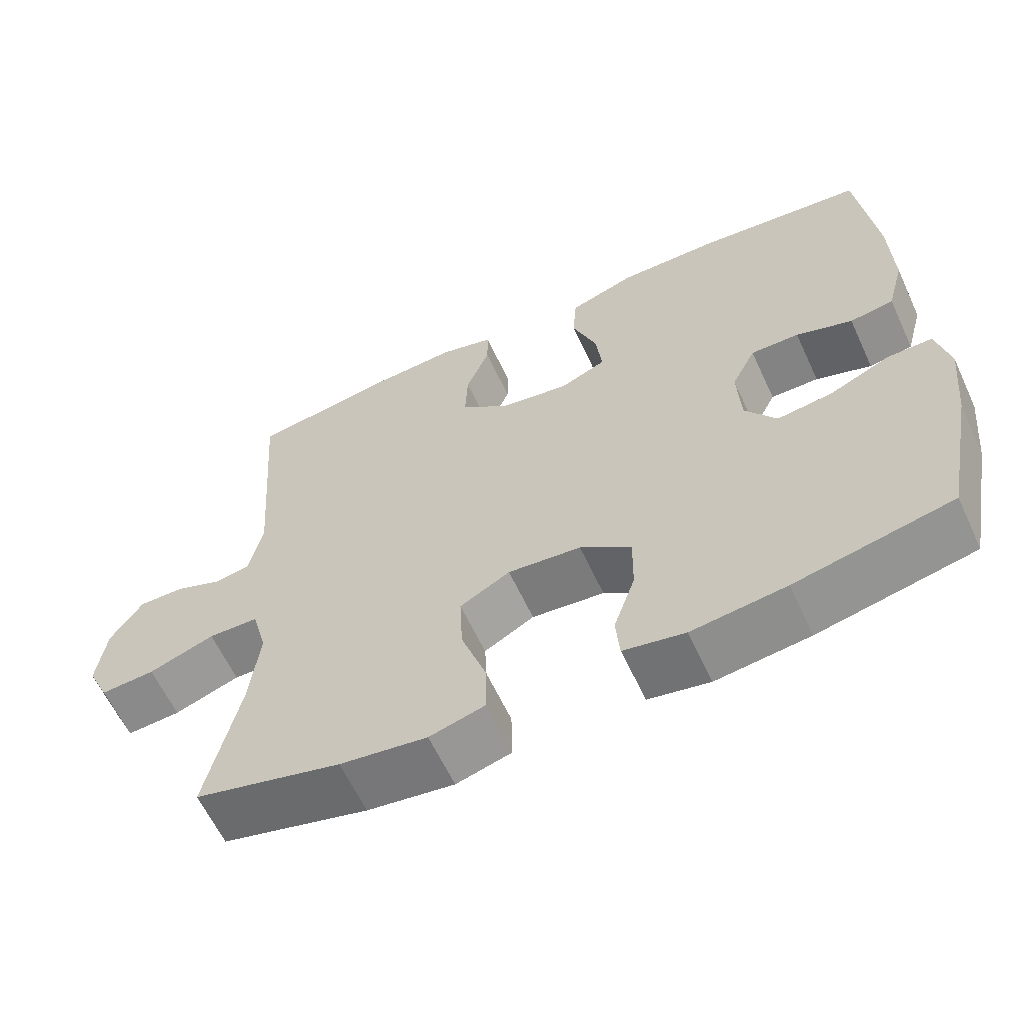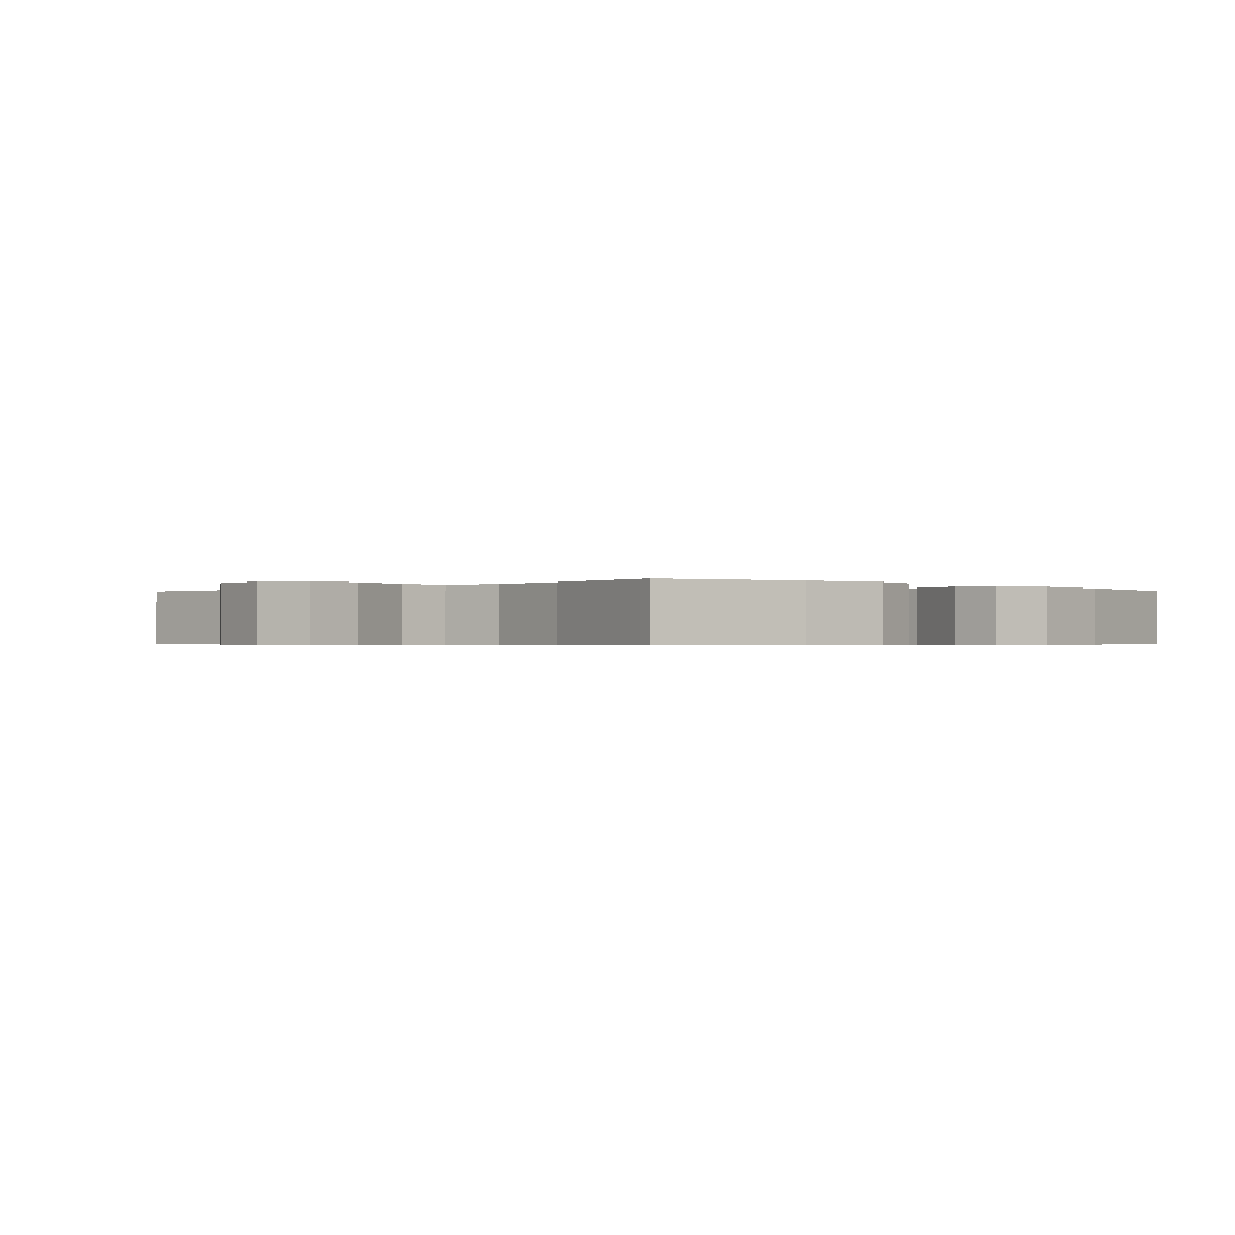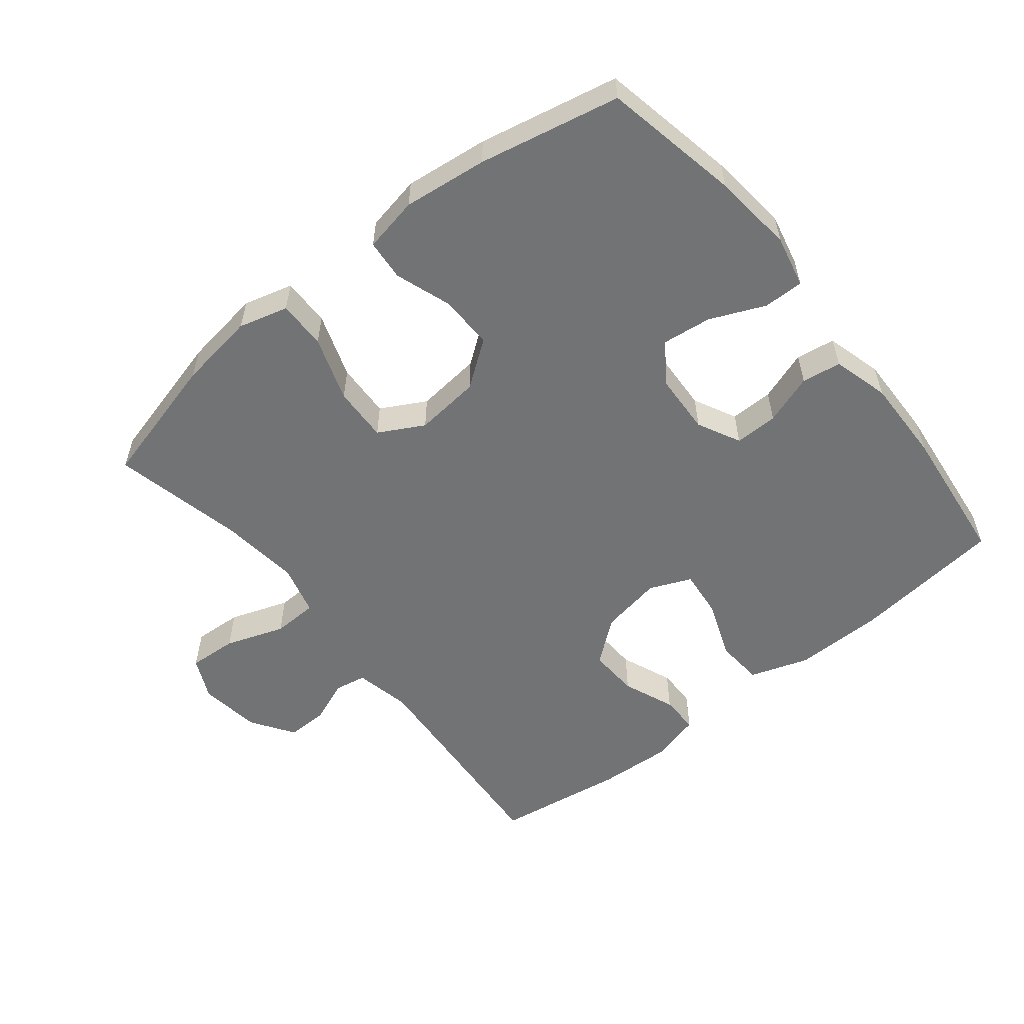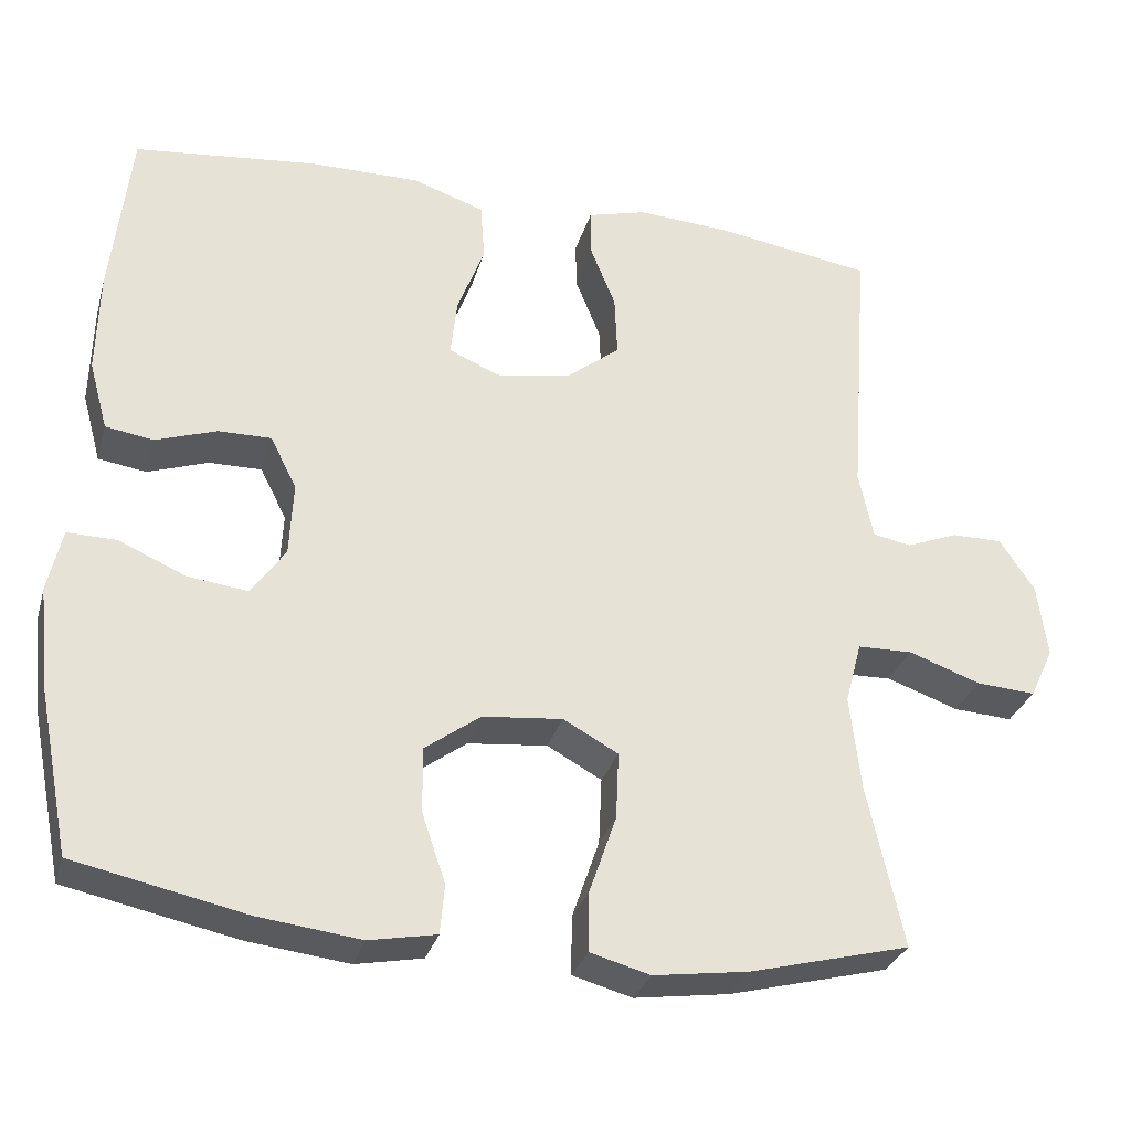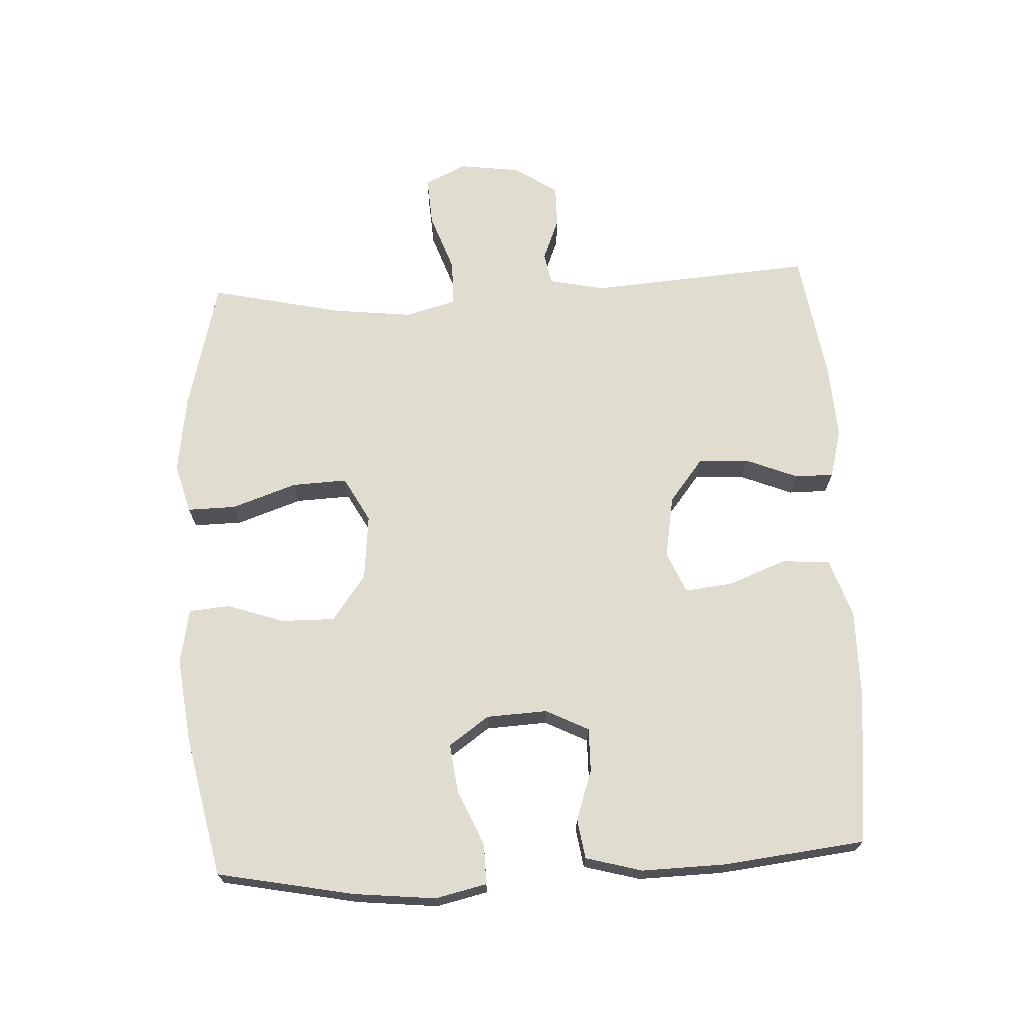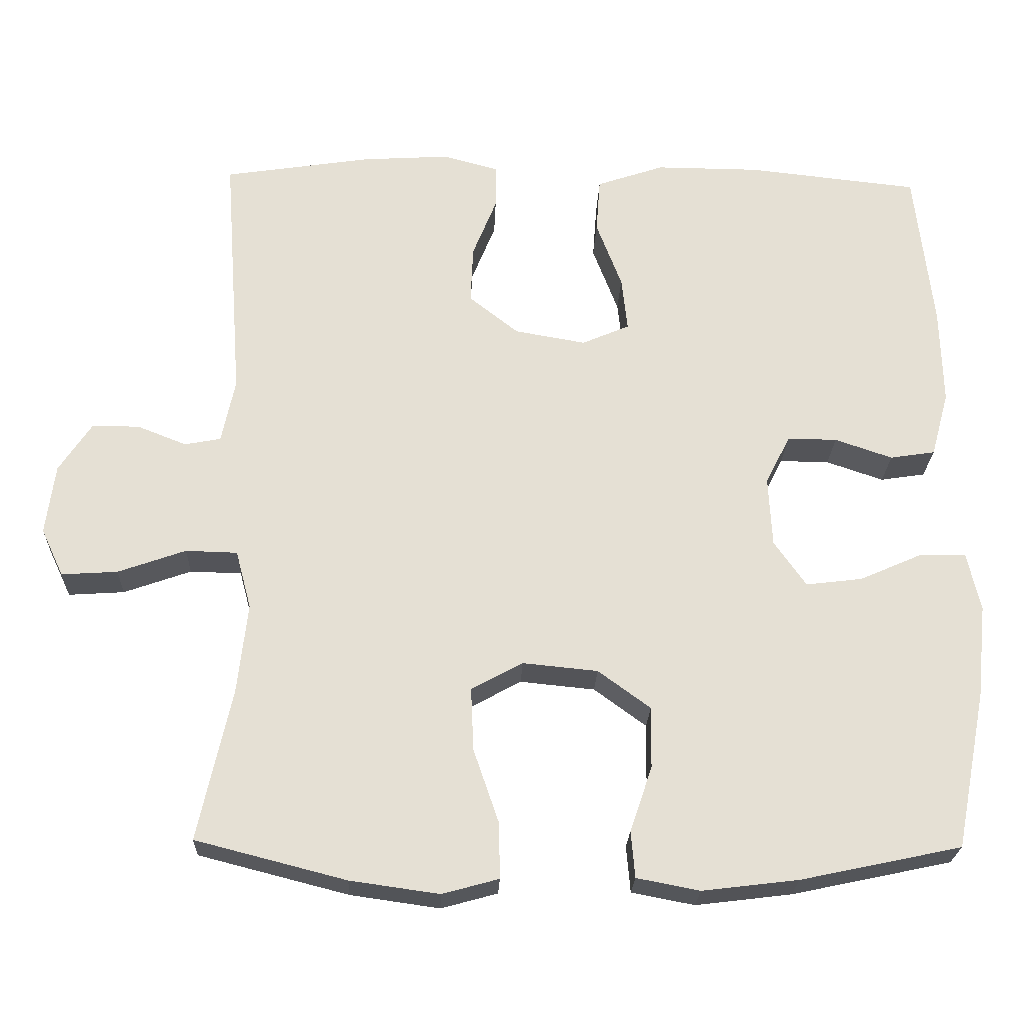
<metadata>
{"format":"obj","ext":"obj","renderer":"f3d","projection":"perspective","resolution":1024,"background":"white","views":[{"elev":-61.6,"azim":-155.1,"up":"+Z"},{"elev":-0.6,"azim":136.3,"up":"+Y"},{"elev":-55.9,"azim":-141.1,"up":"+Y"},{"elev":-30.3,"azim":-15.2,"up":"+Z"},{"elev":69.6,"azim":-92.9,"up":"+Y"},{"elev":-23.6,"azim":178.0,"up":"+Z"}]}
</metadata>
<code>
o path2440
v 0.2824 0.0375 0.5394
v 0.1651 0.0375 0.5466
v 0.09051 0.0375 0.5264
v 0.09059 0.0375 0.4675
v 0.1229 0.0375 0.3872
v 0.1263 0.0375 0.31
v 0.06003 0.0375 0.2576
v -0.03535 0.0375 0.241
v -0.09898 0.0375 0.2684
v -0.09113 0.0375 0.341
v -0.05682 0.0375 0.4311
v -0.06223 0.0375 0.5043
v -0.1528 0.0375 0.535
v -0.2911 0.0375 0.534
v -0.522 0.0375 0.509
v -0.5463 0.0375 0.2934
v -0.5495 0.0375 0.1635
v -0.5258 0.0375 0.07663
v -0.4655 0.0375 0.06737
v -0.3885 0.0375 0.09369
v -0.3219 0.0375 0.09447
v -0.2888 0.0375 0.02865
v -0.2936 0.0375 -0.06457
v -0.3364 0.0375 -0.1259
v -0.4125 0.0375 -0.1165
v -0.4964 0.0375 -0.07963
v -0.5581 0.0375 -0.07878
v -0.576 0.0375 -0.158
v -0.5631 0.0375 -0.2827
v -0.522 0.0375 -0.4929
v -0.3067 0.0375 -0.5386
v -0.1777 0.0375 -0.5542
v -0.09318 0.0375 -0.538
v -0.0878 0.0375 -0.4758
v -0.1175 0.0375 -0.3886
v -0.1186 0.0375 -0.3063
v -0.04833 0.0375 -0.2549
v 0.05229 0.0375 -0.2449
v 0.1213 0.0375 -0.2827
v 0.1176 0.0375 -0.3673
v 0.08357 0.0375 -0.4665
v 0.08241 0.0375 -0.5408
v 0.1581 0.0375 -0.5616
v 0.2778 0.0375 -0.5447
v 0.4797 0.0375 -0.4929
v 0.4347 0.0375 -0.2895
v 0.421 0.0375 -0.1683
v 0.4418 0.0375 -0.09021
v 0.511 0.0375 -0.08839
v 0.6018 0.0375 -0.1205
v 0.6768 0.0375 -0.1253
v 0.7067 0.0375 -0.06164
v 0.6944 0.0375 0.03227
v 0.6504 0.0375 0.09821
v 0.5868 0.0375 0.09778
v 0.5213 0.0375 0.07182
v 0.4729 0.0375 0.08096
v 0.4548 0.0375 0.1669
v 0.4797 0.0375 0.509
v 0.2824 -0.0375 0.5394
v 0.1651 -0.0375 0.5466
v 0.09051 -0.0375 0.5264
v 0.09059 -0.0375 0.4675
v 0.1229 -0.0375 0.3872
v 0.1263 -0.0375 0.31
v 0.06003 -0.0375 0.2576
v -0.03535 -0.0375 0.241
v -0.09898 -0.0375 0.2684
v -0.09113 -0.0375 0.341
v -0.05682 -0.0375 0.4311
v -0.06223 -0.0375 0.5043
v -0.1528 -0.0375 0.535
v -0.2911 -0.0375 0.534
v -0.522 -0.0375 0.509
v -0.5463 -0.0375 0.2934
v -0.5495 -0.0375 0.1635
v -0.5258 -0.0375 0.07663
v -0.4655 -0.0375 0.06737
v -0.3885 -0.0375 0.09369
v -0.3219 -0.0375 0.09447
v -0.2888 -0.0375 0.02865
v -0.2936 -0.0375 -0.06457
v -0.3364 -0.0375 -0.1259
v -0.4125 -0.0375 -0.1165
v -0.4964 -0.0375 -0.07963
v -0.5581 -0.0375 -0.07878
v -0.576 -0.0375 -0.158
v -0.5631 -0.0375 -0.2827
v -0.522 -0.0375 -0.4929
v -0.3067 -0.0375 -0.5386
v -0.1777 -0.0375 -0.5542
v -0.09318 -0.0375 -0.538
v -0.0878 -0.0375 -0.4758
v -0.1175 -0.0375 -0.3886
v -0.1186 -0.0375 -0.3063
v -0.04833 -0.0375 -0.2549
v 0.05229 -0.0375 -0.2449
v 0.1213 -0.0375 -0.2827
v 0.1176 -0.0375 -0.3673
v 0.08357 -0.0375 -0.4665
v 0.08241 -0.0375 -0.5408
v 0.1581 -0.0375 -0.5616
v 0.2778 -0.0375 -0.5447
v 0.4797 -0.0375 -0.4929
v 0.4347 -0.0375 -0.2895
v 0.421 -0.0375 -0.1683
v 0.4418 -0.0375 -0.09021
v 0.511 -0.0375 -0.08839
v 0.6018 -0.0375 -0.1205
v 0.6768 -0.0375 -0.1253
v 0.7067 -0.0375 -0.06164
v 0.6944 -0.0375 0.03227
v 0.6504 -0.0375 0.09821
v 0.5868 -0.0375 0.09778
v 0.5213 -0.0375 0.07182
v 0.4729 -0.0375 0.08096
v 0.4548 -0.0375 0.1669
v 0.4797 -0.0375 0.509
v 0.6768 0.0375 -0.1253
v 0.6768 0.0375 -0.1253
v 0.7067 0.0375 -0.06164
v 0.6944 0.0375 0.03227
v 0.6504 0.0375 0.09821
v 0.6018 0.0375 -0.1205
v 0.5868 0.0375 0.09778
v 0.511 0.0375 -0.08839
v 0.5213 0.0375 0.07182
v 0.4729 0.0375 0.08096
v 0.4729 0.0375 0.08096
v 0.4418 0.0375 -0.09021
v 0.4418 0.0375 -0.09021
v 0.4548 0.0375 0.1669
v 0.4797 0.0375 -0.4929
v 0.4797 0.0375 -0.4929
v 0.4347 0.0375 -0.2895
v 0.4797 0.0375 0.509
v 0.4797 0.0375 0.509
v 0.421 0.0375 -0.1683
v 0.2824 0.0375 0.5394
v 0.2778 0.0375 -0.5447
v 0.1651 0.0375 0.5466
v 0.1581 0.0375 -0.5616
v 0.1229 0.0375 0.3872
v 0.1263 0.0375 0.31
v 0.09051 0.0375 0.5264
v 0.09051 0.0375 0.5264
v 0.08241 0.0375 -0.5408
v 0.08241 0.0375 -0.5408
v 0.1213 0.0375 -0.2827
v 0.1213 0.0375 -0.2827
v 0.1176 0.0375 -0.3673
v 0.06003 0.0375 0.2576
v 0.09059 0.0375 0.4675
v 0.05229 0.0375 -0.2449
v 0.08357 0.0375 -0.4665
v -0.03535 0.0375 0.241
v -0.04833 0.0375 -0.2549
v -0.09898 0.0375 0.2684
v -0.09898 0.0375 0.2684
v -0.1186 0.0375 -0.3063
v -0.09113 0.0375 0.341
v -0.05682 0.0375 0.4311
v -0.06223 0.0375 0.5043
v -0.06223 0.0375 0.5043
v -0.1528 0.0375 0.535
v -0.09318 0.0375 -0.538
v -0.09318 0.0375 -0.538
v -0.0878 0.0375 -0.4758
v -0.1175 0.0375 -0.3886
v -0.1777 0.0375 -0.5542
v -0.2911 0.0375 0.534
v -0.3067 0.0375 -0.5386
v -0.2888 0.0375 0.02865
v -0.2936 0.0375 -0.06457
v -0.3219 0.0375 0.09447
v -0.3219 0.0375 0.09447
v -0.3364 0.0375 -0.1259
v -0.3364 0.0375 -0.1259
v -0.3885 0.0375 0.09369
v -0.4125 0.0375 -0.1165
v -0.4655 0.0375 0.06737
v -0.4964 0.0375 -0.07963
v -0.522 0.0375 -0.4929
v -0.522 0.0375 -0.4929
v -0.5258 0.0375 0.07663
v -0.5258 0.0375 0.07663
v -0.522 0.0375 0.509
v -0.522 0.0375 0.509
v -0.5581 0.0375 -0.07878
v -0.5581 0.0375 -0.07878
v -0.5495 0.0375 0.1635
v -0.5463 0.0375 0.2934
v -0.5631 0.0375 -0.2827
v -0.576 0.0375 -0.158
v 0.6768 -0.0375 -0.1253
v 0.6768 -0.0375 -0.1253
v 0.7067 -0.0375 -0.06164
v 0.6944 -0.0375 0.03227
v 0.6504 -0.0375 0.09821
v 0.6018 -0.0375 -0.1205
v 0.5868 -0.0375 0.09778
v 0.511 -0.0375 -0.08839
v 0.5213 -0.0375 0.07182
v 0.4729 -0.0375 0.08096
v 0.4729 -0.0375 0.08096
v 0.4418 -0.0375 -0.09021
v 0.4418 -0.0375 -0.09021
v 0.4548 -0.0375 0.1669
v 0.4797 -0.0375 -0.4929
v 0.4797 -0.0375 -0.4929
v 0.4347 -0.0375 -0.2895
v 0.4797 -0.0375 0.509
v 0.4797 -0.0375 0.509
v 0.421 -0.0375 -0.1683
v 0.2824 -0.0375 0.5394
v 0.2778 -0.0375 -0.5447
v 0.1651 -0.0375 0.5466
v 0.1581 -0.0375 -0.5616
v 0.1229 -0.0375 0.3872
v 0.1263 -0.0375 0.31
v 0.09051 -0.0375 0.5264
v 0.09051 -0.0375 0.5264
v 0.08241 -0.0375 -0.5408
v 0.08241 -0.0375 -0.5408
v 0.1213 -0.0375 -0.2827
v 0.1213 -0.0375 -0.2827
v 0.1176 -0.0375 -0.3673
v 0.06003 -0.0375 0.2576
v 0.09059 -0.0375 0.4675
v 0.05229 -0.0375 -0.2449
v 0.08357 -0.0375 -0.4665
v -0.03535 -0.0375 0.241
v -0.04833 -0.0375 -0.2549
v -0.09898 -0.0375 0.2684
v -0.09898 -0.0375 0.2684
v -0.1186 -0.0375 -0.3063
v -0.09113 -0.0375 0.341
v -0.05682 -0.0375 0.4311
v -0.06223 -0.0375 0.5043
v -0.06223 -0.0375 0.5043
v -0.1528 -0.0375 0.535
v -0.09318 -0.0375 -0.538
v -0.09318 -0.0375 -0.538
v -0.0878 -0.0375 -0.4758
v -0.1175 -0.0375 -0.3886
v -0.1777 -0.0375 -0.5542
v -0.2911 -0.0375 0.534
v -0.3067 -0.0375 -0.5386
v -0.2888 -0.0375 0.02865
v -0.2936 -0.0375 -0.06457
v -0.3219 -0.0375 0.09447
v -0.3219 -0.0375 0.09447
v -0.3364 -0.0375 -0.1259
v -0.3364 -0.0375 -0.1259
v -0.3885 -0.0375 0.09369
v -0.4125 -0.0375 -0.1165
v -0.4655 -0.0375 0.06737
v -0.4964 -0.0375 -0.07963
v -0.522 -0.0375 -0.4929
v -0.522 -0.0375 -0.4929
v -0.5258 -0.0375 0.07663
v -0.5258 -0.0375 0.07663
v -0.522 -0.0375 0.509
v -0.522 -0.0375 0.509
v -0.5581 -0.0375 -0.07878
v -0.5581 -0.0375 -0.07878
v -0.5495 -0.0375 0.1635
v -0.5463 -0.0375 0.2934
v -0.5631 -0.0375 -0.2827
v -0.576 -0.0375 -0.158
f 195 197 200
f 268 251 247
f 233 232 249
f 241 238 239
f 225 206 230
f 251 234 247
f 201 198 199
f 229 217 221
f 219 215 217
f 233 249 250
f 216 211 227
f 244 246 242
f 267 255 268
f 228 208 220
f 259 248 269
f 203 200 201
f 223 218 231
f 253 256 269
f 248 236 253
f 231 218 227
f 218 216 227
f 268 255 251
f 206 204 228
f 202 203 204
f 220 215 219
f 215 220 208
f 236 250 253
f 225 214 206
f 202 204 206
f 208 228 204
f 253 269 248
f 245 246 244
f 211 214 225
f 230 228 232
f 215 208 212
f 236 248 245
f 255 267 257
f 200 203 202
f 270 258 265
f 234 237 247
f 241 237 238
f 233 250 236
f 209 211 216
f 227 211 225
f 230 206 228
f 219 217 229
f 270 256 258
f 268 247 263
f 247 237 241
f 197 198 200
f 249 232 234
f 257 267 261
f 198 201 200
f 246 245 248
f 249 234 251
f 269 256 270
f 230 232 233
f 120 52 111 196
f 52 53 112 111
f 53 54 113 112
f 50 51 110 109
f 54 55 114 113
f 49 50 109 108
f 55 56 115 114
f 56 129 205 115
f 131 49 108 207
f 57 58 117 116
f 134 46 105 210
f 58 137 213 117
f 47 48 107 106
f 46 47 106 105
f 59 1 60 118
f 44 45 104 103
f 1 2 61 60
f 43 44 103 102
f 5 6 65 64
f 2 146 222 61
f 148 43 102 224
f 150 40 99 226
f 6 7 66 65
f 4 5 64 63
f 3 4 63 62
f 38 39 98 97
f 41 42 101 100
f 40 41 100 99
f 7 8 67 66
f 37 38 97 96
f 8 159 235 67
f 36 37 96 95
f 10 11 70 69
f 11 164 240 70
f 12 13 72 71
f 167 34 93 243
f 34 35 94 93
f 9 10 69 68
f 32 33 92 91
f 35 36 95 94
f 13 14 73 72
f 31 32 91 90
f 22 23 82 81
f 176 22 81 252
f 23 178 254 82
f 20 21 80 79
f 24 25 84 83
f 19 20 79 78
f 25 26 85 84
f 184 31 90 260
f 186 19 78 262
f 14 188 264 73
f 26 190 266 85
f 17 18 77 76
f 16 17 76 75
f 15 16 75 74
f 29 30 89 88
f 28 29 88 87
f 27 28 87 86
f 119 124 121
f 192 171 175
f 157 173 156
f 165 163 162
f 149 154 130
f 175 171 158
f 125 123 122
f 153 145 141
f 143 141 139
f 157 174 173
f 140 151 135
f 168 166 170
f 191 192 179
f 152 144 132
f 183 193 172
f 127 125 124
f 147 155 142
f 177 193 180
f 172 177 160
f 155 151 142
f 142 151 140
f 192 175 179
f 130 152 128
f 126 128 127
f 144 143 139
f 139 132 144
f 160 177 174
f 149 130 138
f 126 130 128
f 132 128 152
f 177 172 193
f 169 168 170
f 135 149 138
f 154 156 152
f 139 136 132
f 160 169 172
f 179 181 191
f 124 126 127
f 194 189 182
f 158 171 161
f 165 162 161
f 157 160 174
f 133 140 135
f 151 149 135
f 154 152 130
f 143 153 141
f 194 182 180
f 192 187 171
f 171 165 161
f 121 124 122
f 173 158 156
f 181 185 191
f 122 124 125
f 170 172 169
f 173 175 158
f 193 194 180
f 154 157 156

</code>
